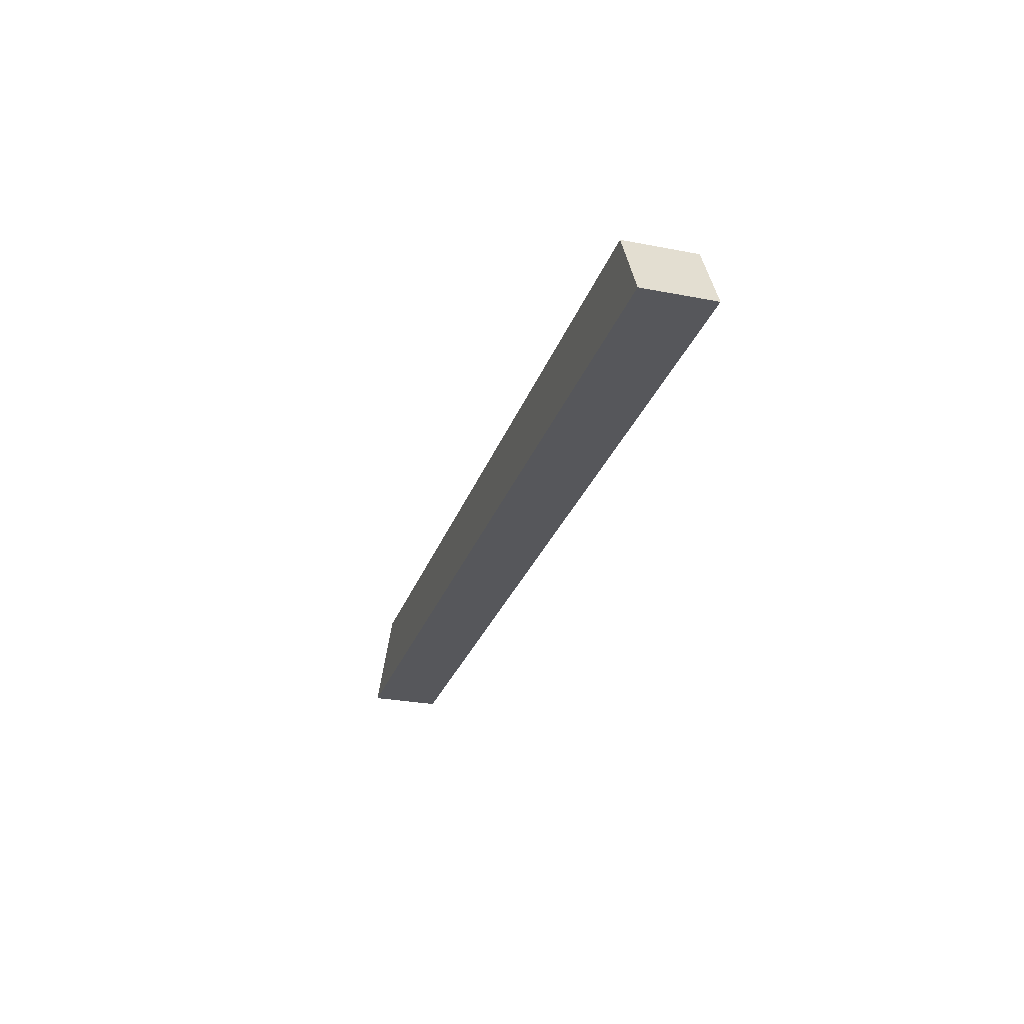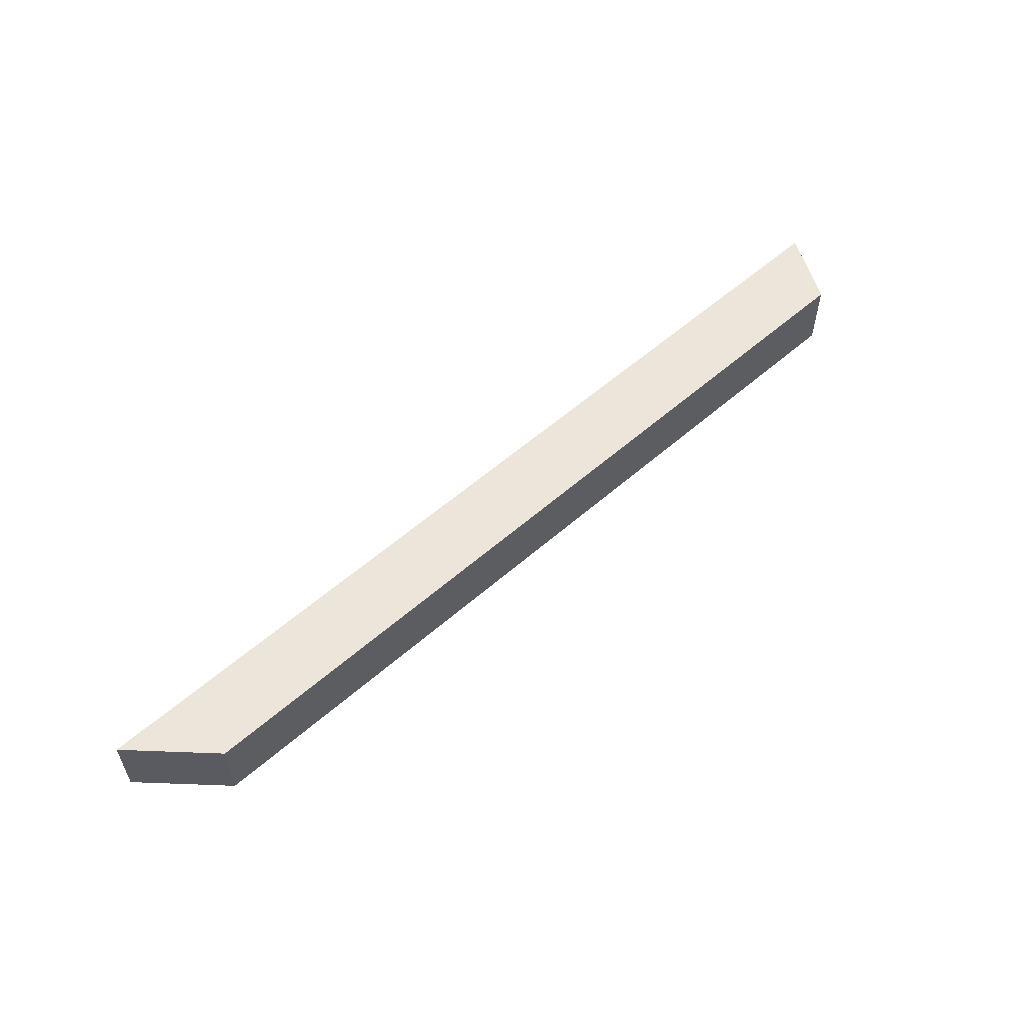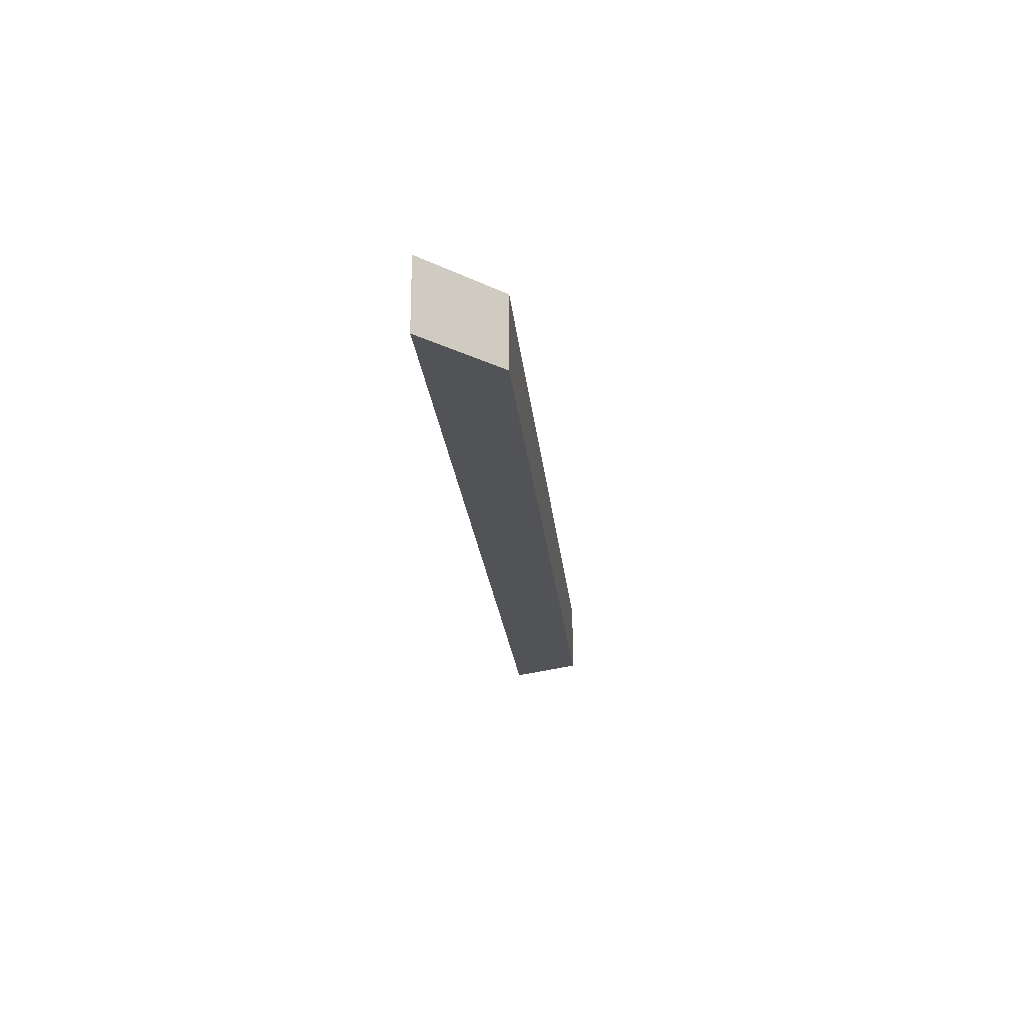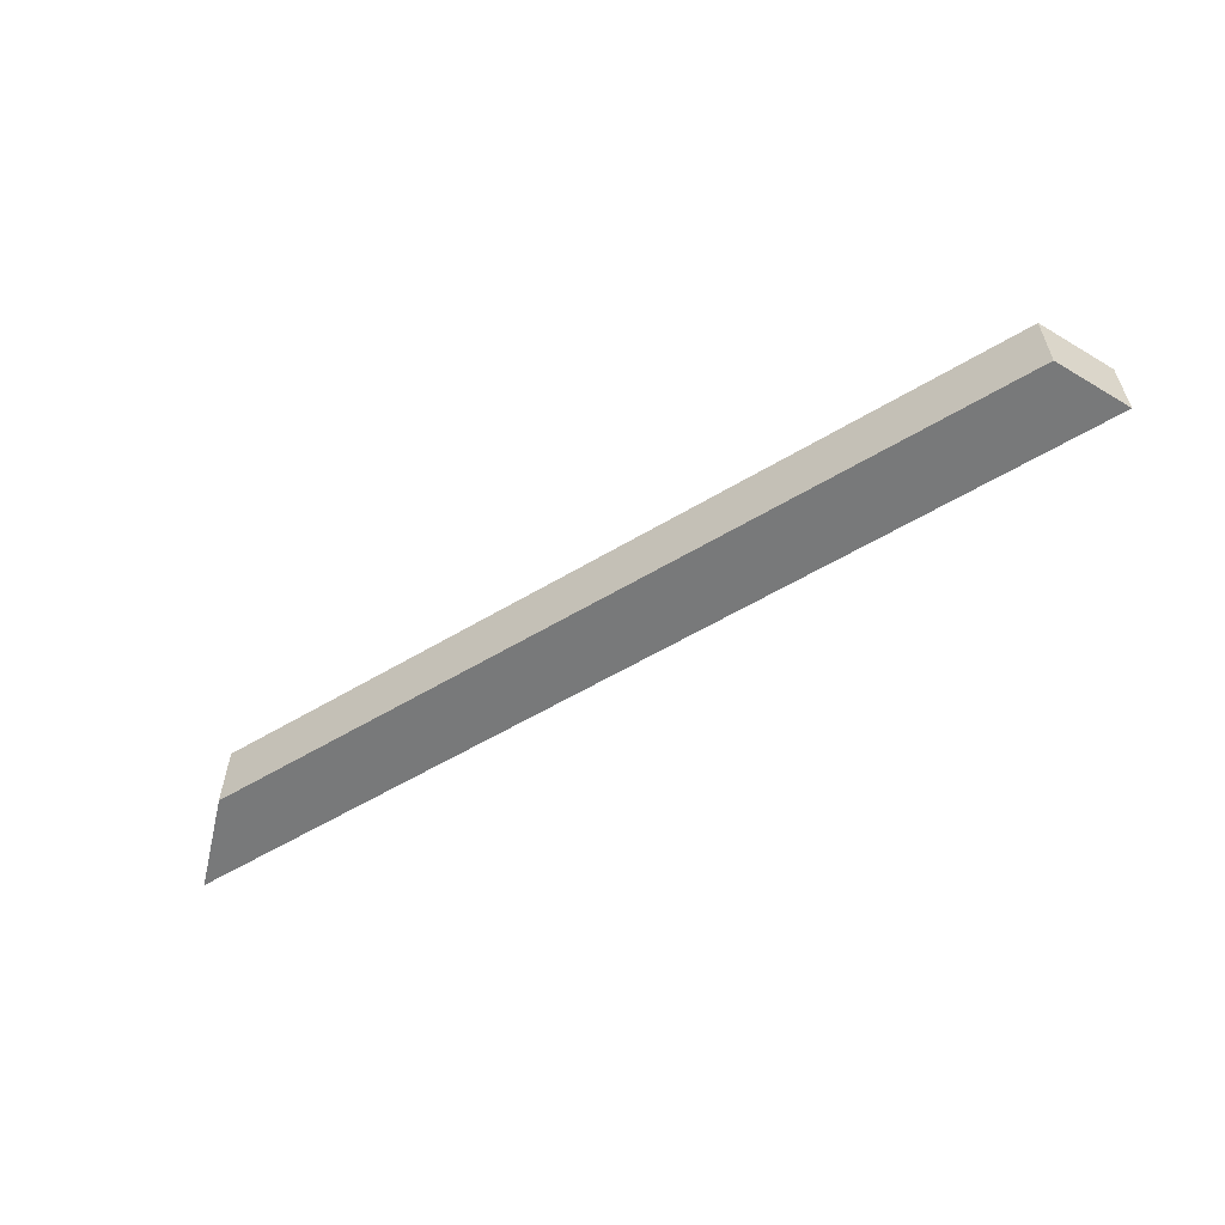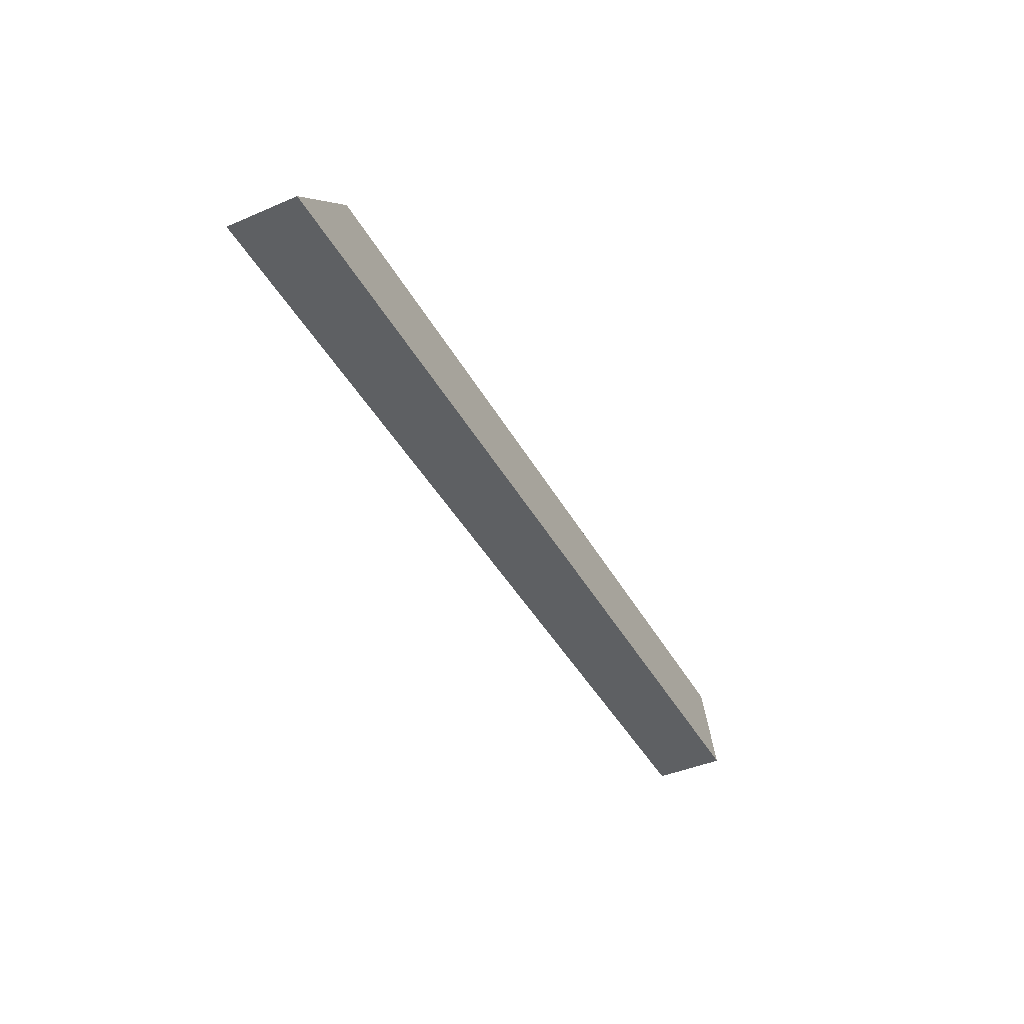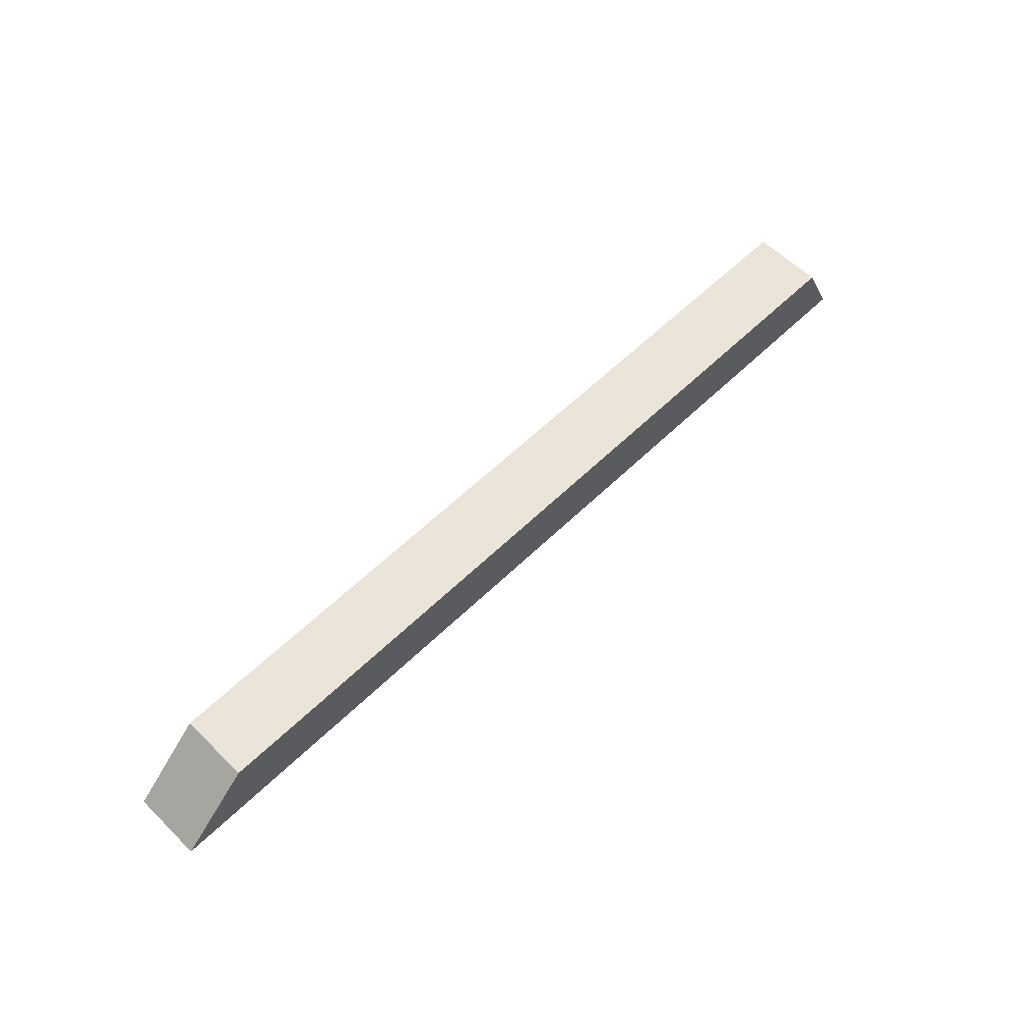
<metadata>
{"format":"obj","ext":"obj","renderer":"f3d","projection":"perspective","resolution":1024,"background":"white","views":[{"elev":-27.4,"azim":-106.7,"up":"+Y"},{"elev":56.5,"azim":137.5,"up":"+Z"},{"elev":-22.1,"azim":95.5,"up":"+Z"},{"elev":-57.7,"azim":-148.2,"up":"+Z"},{"elev":-42.6,"azim":117.1,"up":"+Y"},{"elev":59.3,"azim":135.1,"up":"+Y"}]}
</metadata>
<code>
o Cube.002
v 3.981 0.09818 1.795
v 4.134 0.406 1.795
v 3.981 0.09818 1.487
v 4.134 0.406 1.487
v 4.441 0.09818 1.795
v 4.441 0.406 1.795
v 4.441 0.09818 1.487
v 4.441 0.406 1.487
v 5.006 0.406 1.487
v 5.006 0.09818 1.487
v 5.006 0.09818 1.795
v 5.006 0.406 1.795
v 5.818 0.406 1.487
v 5.818 0.09818 1.487
v 5.818 0.09818 1.795
v 5.818 0.406 1.795
v 6.749 0.406 1.487
v 6.749 0.09818 1.487
v 6.749 0.09818 1.795
v 6.749 0.406 1.795
v 7.355 0.406 1.487
v 7.355 0.09818 1.487
v 7.355 0.09818 1.795
v 7.355 0.406 1.795
v 7.708 0.406 1.487
v 8.018 0.09818 1.487
v 8.018 0.09818 1.795
v 7.708 0.406 1.795
f 1 2 4 3
f 3 4 8 7
f 8 6 12 9
f 5 6 2 1
f 3 7 5 1
f 8 4 2 6
f 10 9 13 14
f 7 8 9 10
f 6 5 11 12
f 5 7 10 11
f 16 15 19 20
f 12 11 15 16
f 11 10 14 15
f 9 12 16 13
f 17 20 24 21
f 15 14 18 19
f 13 16 20 17
f 14 13 17 18
f 24 23 27 28
f 18 17 21 22
f 20 19 23 24
f 19 18 22 23
f 26 25 28 27
f 23 22 26 27
f 21 24 28 25
f 22 21 25 26

</code>
